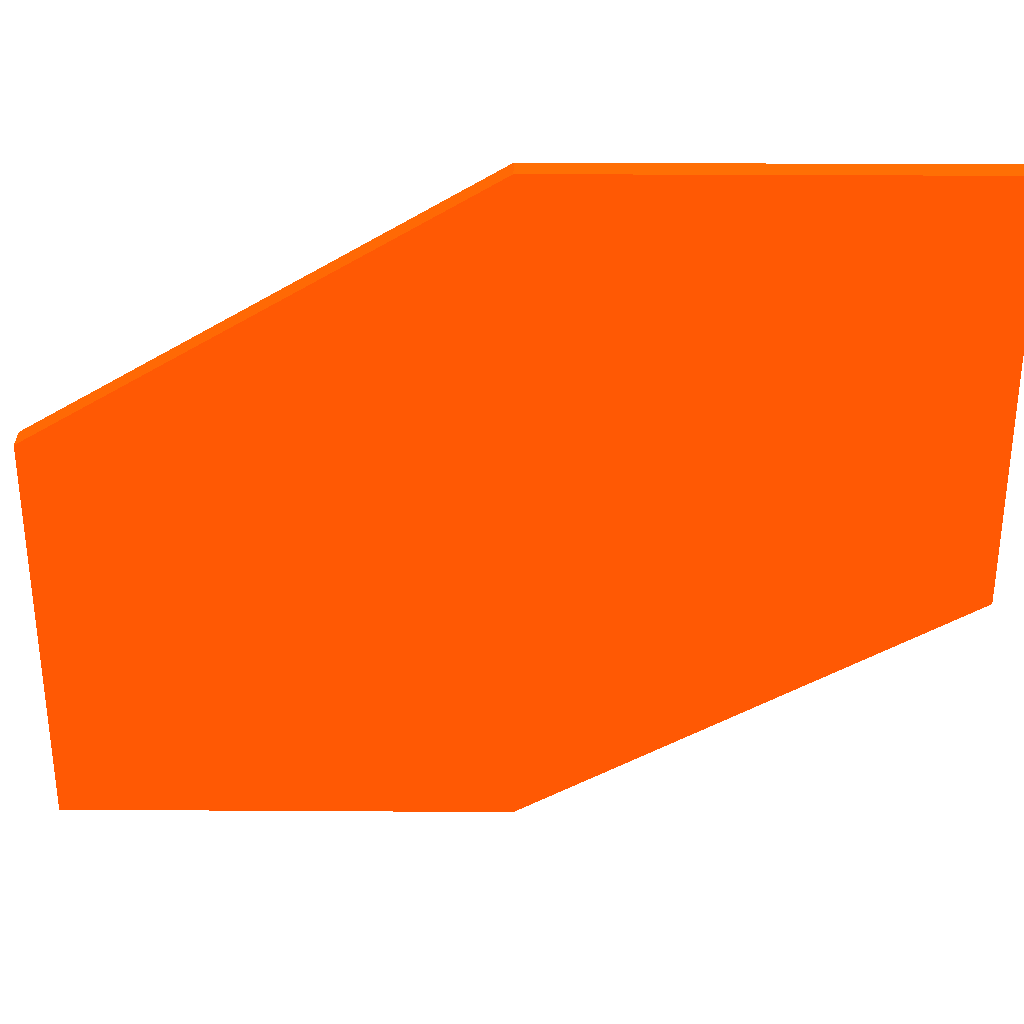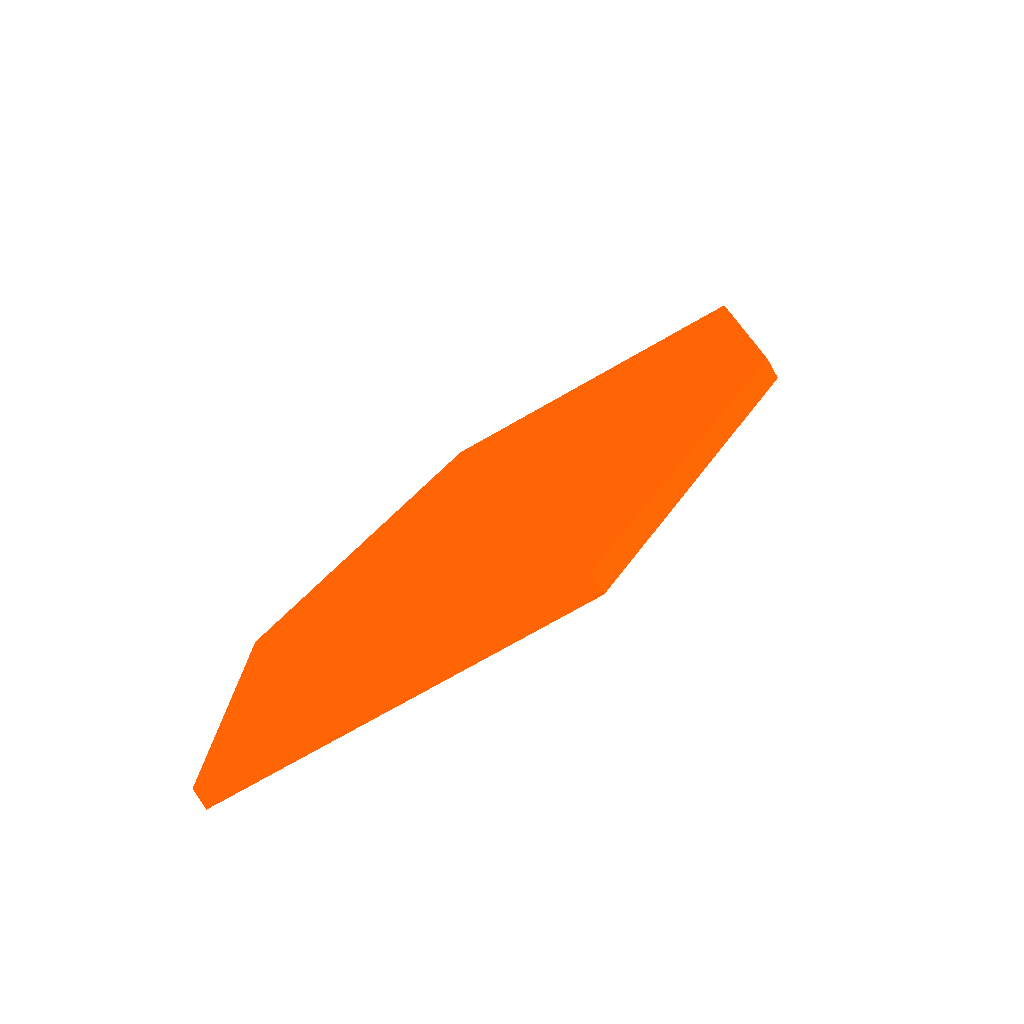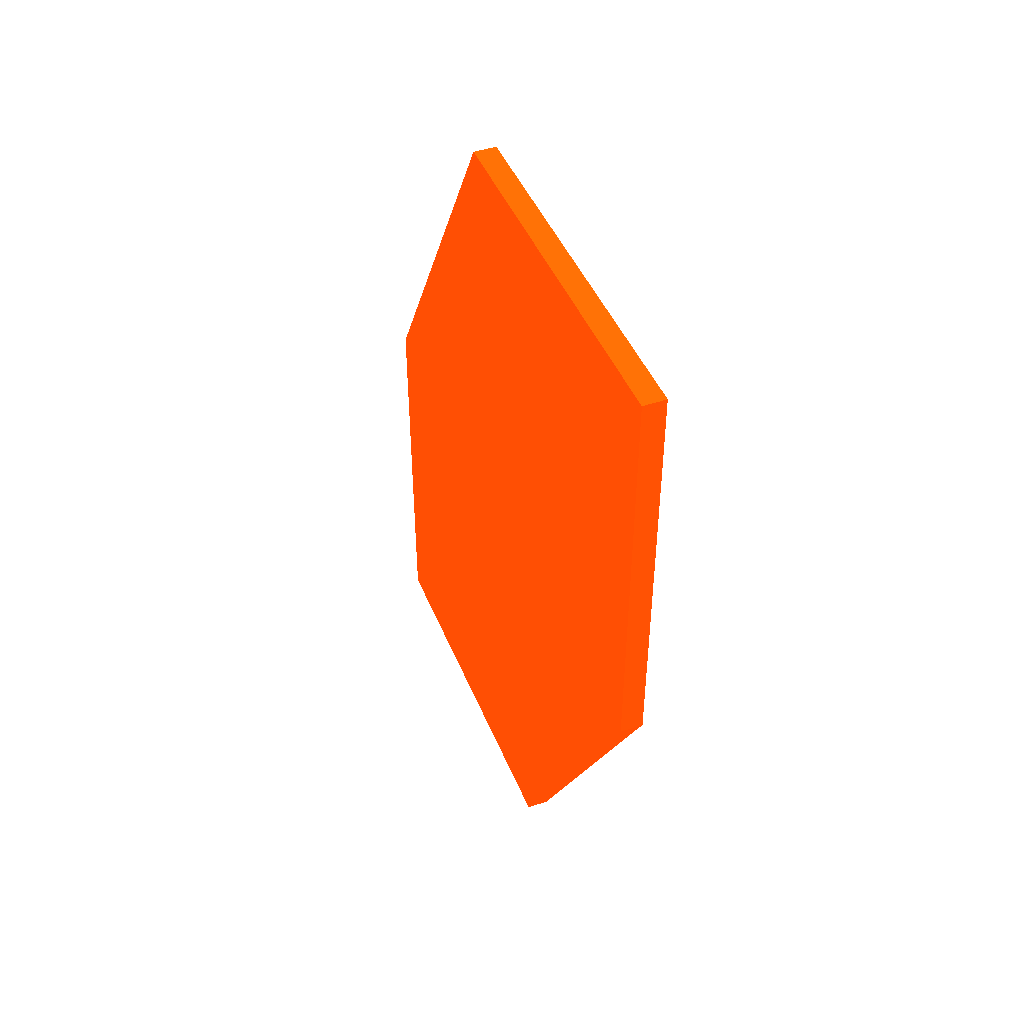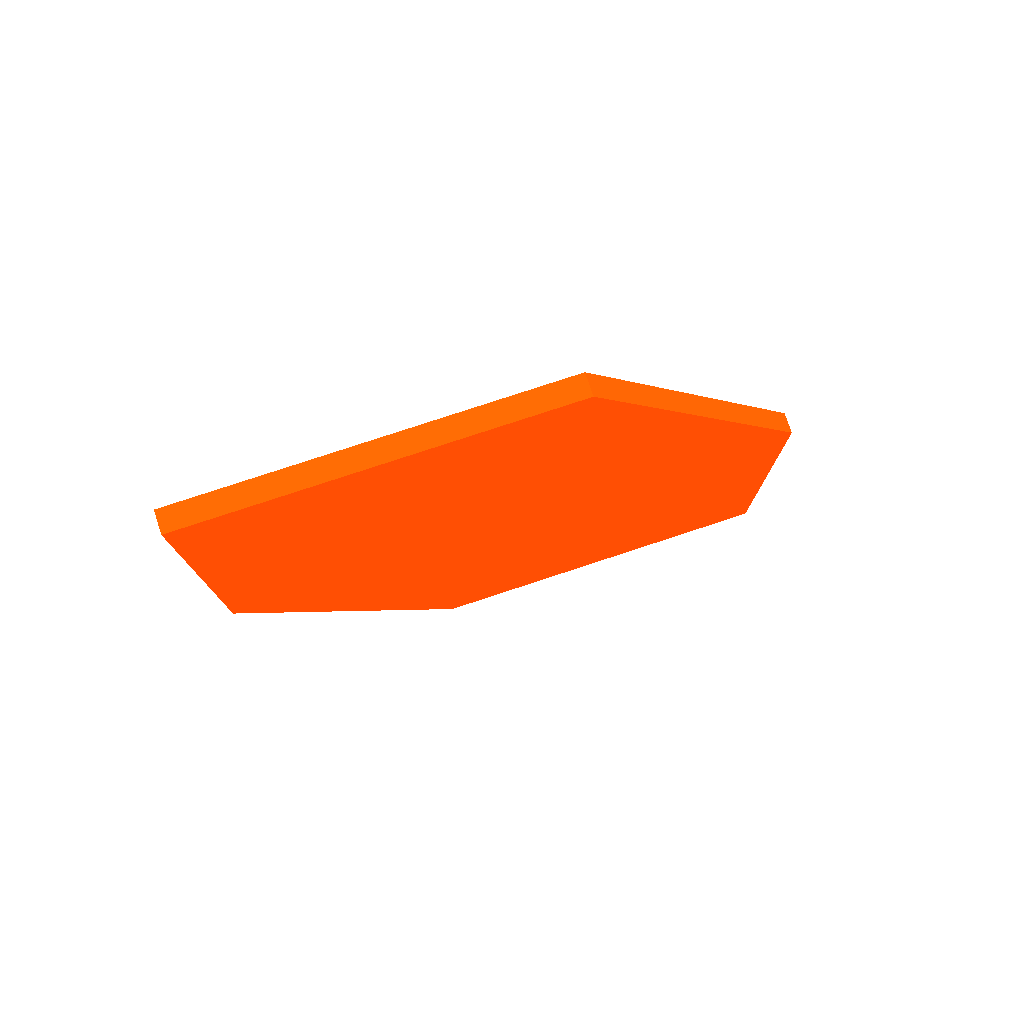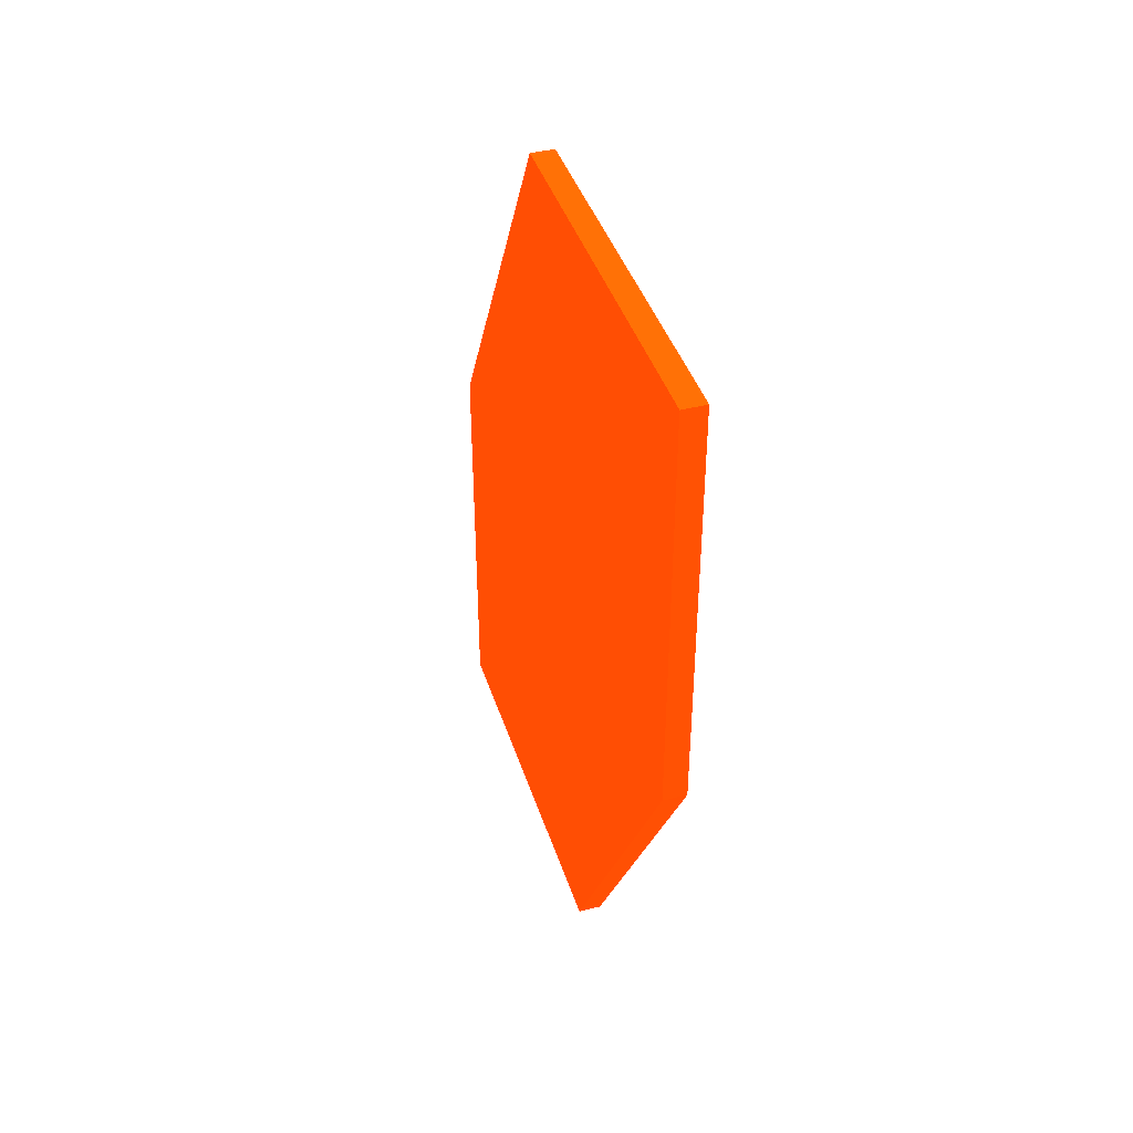
<metadata>
{"format":"obj","ext":"obj","renderer":"f3d","projection":"perspective","resolution":1024,"background":"white","views":[{"elev":31.1,"azim":-89.5,"up":"+Z"},{"elev":-76.0,"azim":119.6,"up":"+Y"},{"elev":44.9,"azim":158.6,"up":"+Y"},{"elev":77.8,"azim":-108.3,"up":"+Y"},{"elev":41.1,"azim":162.8,"up":"+Y"}]}
</metadata>
<code>
v -1.816 -4.987 -9.94 0.9882 0.2353 0.01176
v -1.816 -4.825 -10.04 0.9882 0.2353 0.01176
v -1.825 -4.987 -9.94 0.9882 0.2353 0.01176
v -1.816 -5.149 -9.94 0.9882 0.2353 0.01176
v -1.825 -4.825 -10.04 0.9882 0.2353 0.01176
v -1.816 -4.825 -10.19 0.9882 0.2353 0.01176
v -1.825 -5.149 -9.94 0.9882 0.2353 0.01176
v -1.816 -5.149 -10.1 0.9882 0.2353 0.01176
v -1.825 -4.825 -10.19 0.9882 0.2353 0.01176
v -1.816 -4.987 -10.19 0.9882 0.2353 0.01176
v -1.825 -5.149 -10.1 0.9882 0.2353 0.01176
v -1.825 -4.987 -10.19 0.9882 0.2353 0.01176
f 1 2 5
f 1 5 3
f 1 3 7
f 1 7 4
f 1 4 8
f 1 8 10
f 1 10 6
f 1 6 2
f 2 6 9
f 2 9 5
f 3 5 9
f 3 9 12
f 3 12 11
f 3 11 7
f 4 7 11
f 4 11 8
f 6 10 12
f 6 12 9
f 8 11 12
f 8 12 10

</code>
